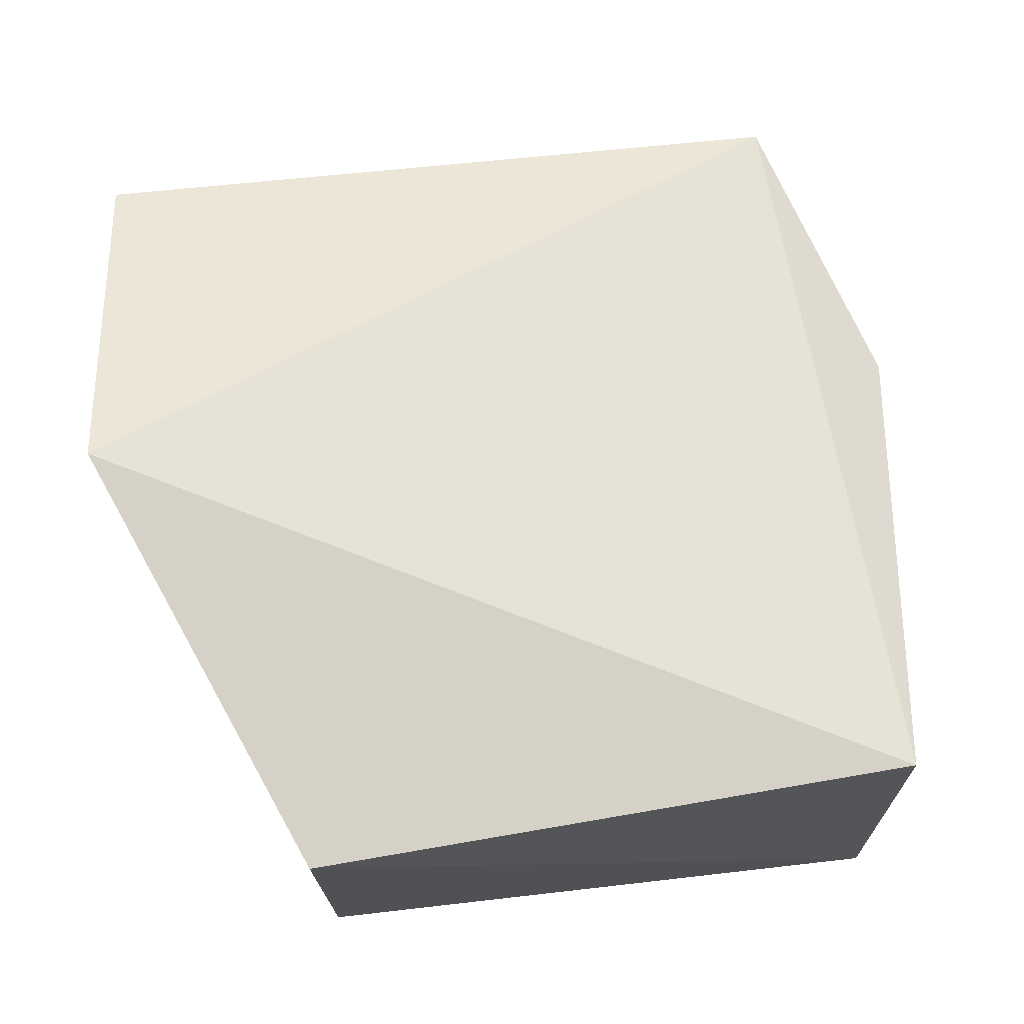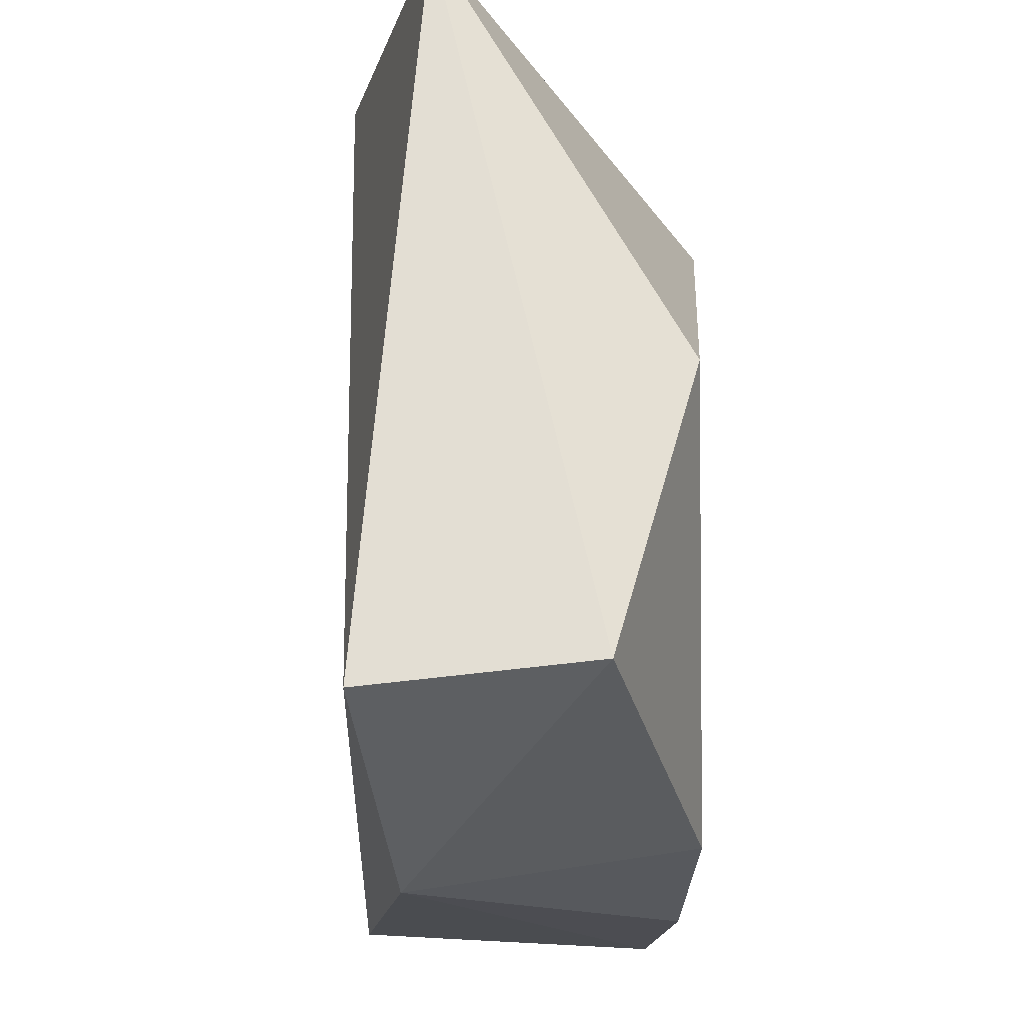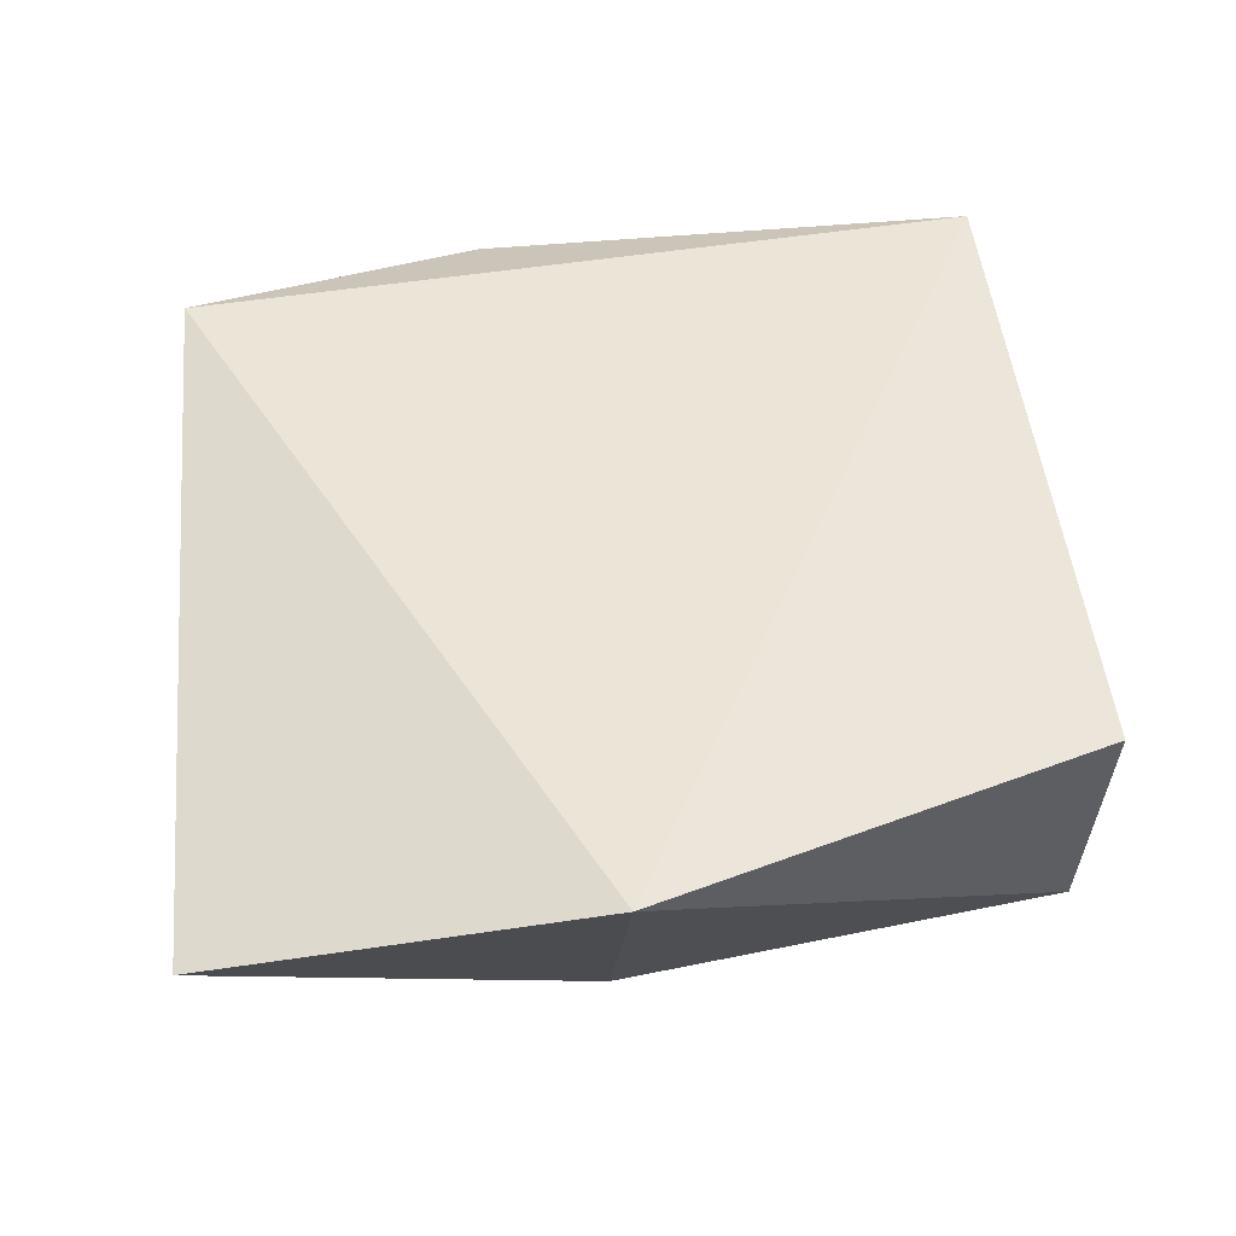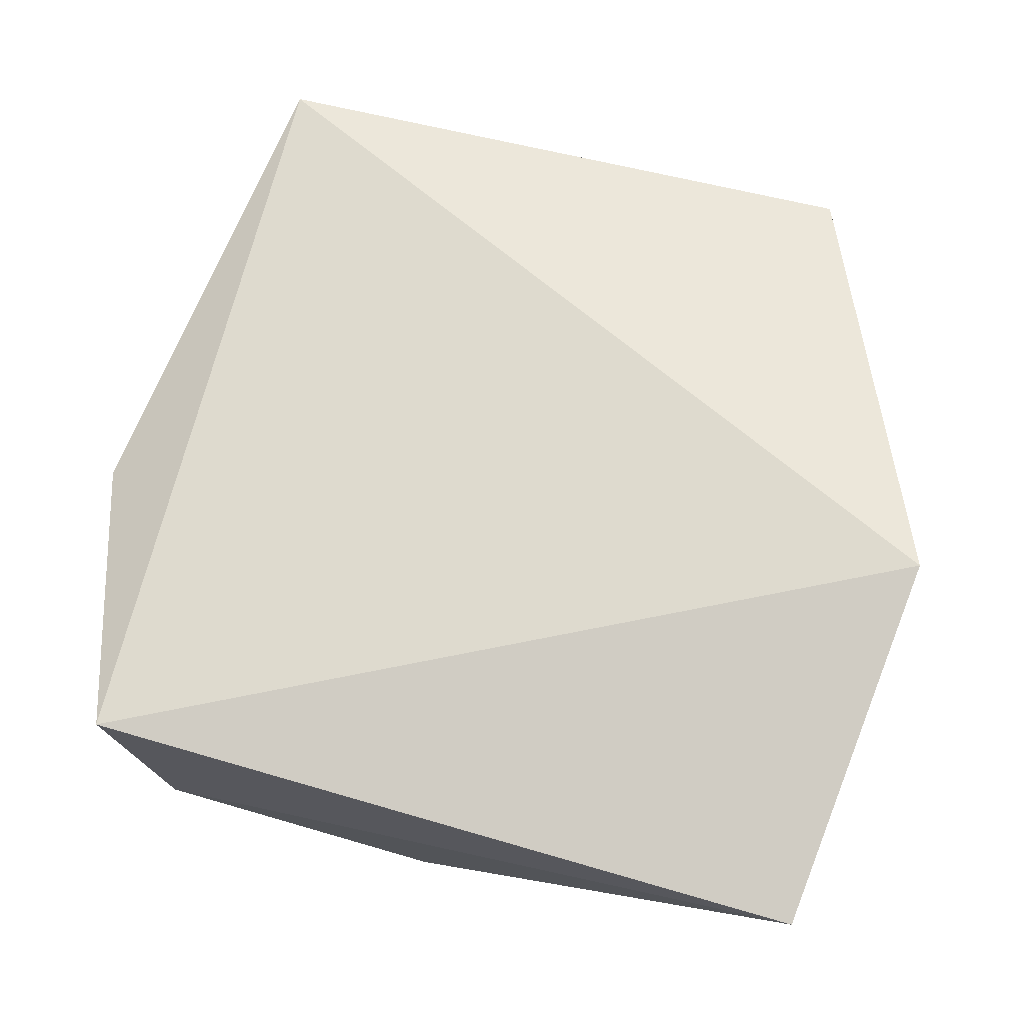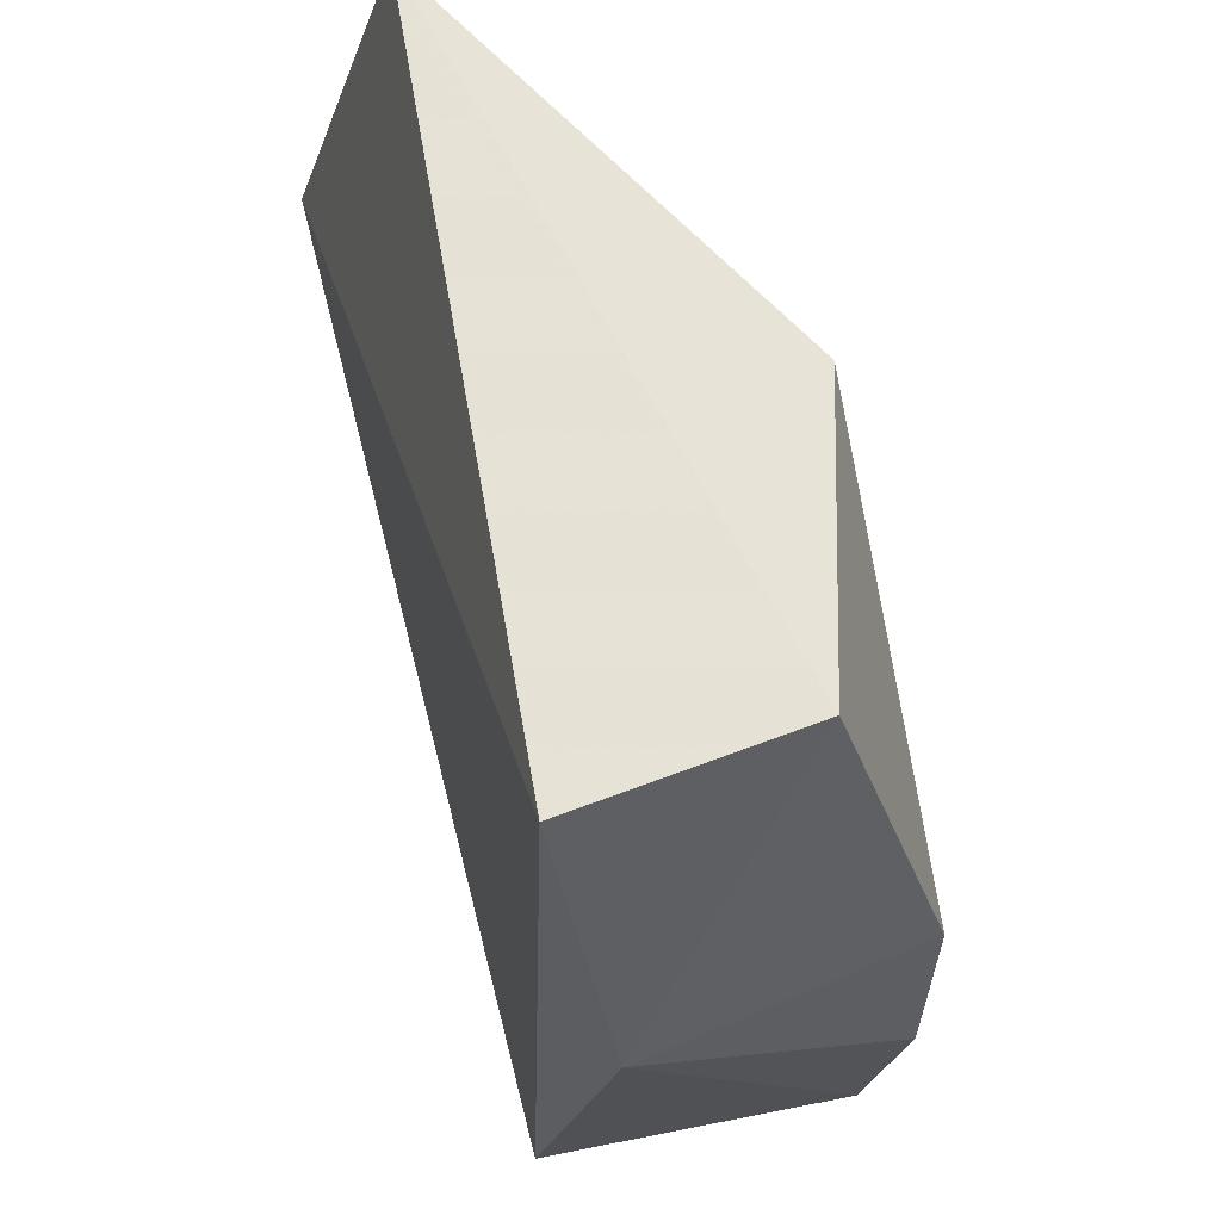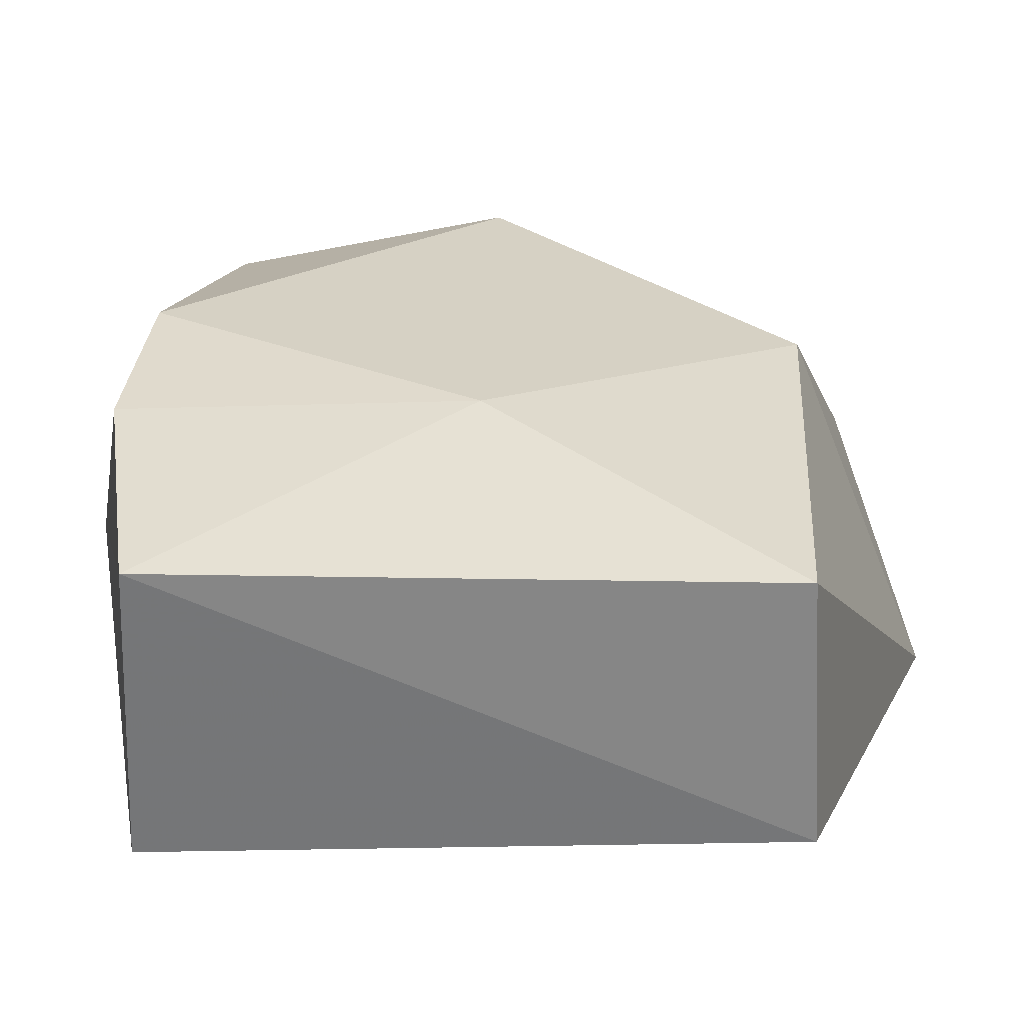
<metadata>
{"format":"obj","ext":"obj","renderer":"f3d","projection":"perspective","resolution":1024,"background":"white","views":[{"elev":67.3,"azim":-9.9,"up":"+Z"},{"elev":64.5,"azim":96.2,"up":"+Y"},{"elev":54.1,"azim":-98.0,"up":"+Z"},{"elev":67.3,"azim":-166.4,"up":"+Z"},{"elev":62.0,"azim":81.5,"up":"+Y"},{"elev":-60.0,"azim":-178.9,"up":"+Y"}]}
</metadata>
<code>
v 0.02832 0.002423 0.02915
v 0.02801 -0.06393 0.03092
v 0.02942 -0.04357 0.002342
v -0.00102 0.002342 0.005942
v -0.03949 -0.02557 0.03926
v 0.02389 0.002093 0.01027
v 0.03547 -0.02284 0.02517
v -0.03517 0.005831 0.0306
v -0.02475 -0.06321 0.007594
v 0.02777 -0.02743 0.001503
v 0.02615 -0.06544 0.004436
v -0.02563 -0.06393 0.03092
v -0.02706 -0.02559 0.006489
v 0.0001757 -0.04228 0.002811
f 5 2 1
f 7 1 2
f 7 6 1
f 8 5 1
f 8 6 4
f 8 1 6
f 10 4 6
f 10 7 3
f 10 6 7
f 11 7 2
f 11 3 7
f 12 2 5
f 12 5 9
f 12 11 2
f 12 9 11
f 13 8 4
f 13 9 5
f 13 5 8
f 14 10 3
f 14 9 13
f 14 13 4
f 14 4 10
f 14 11 9
f 14 3 11

</code>
